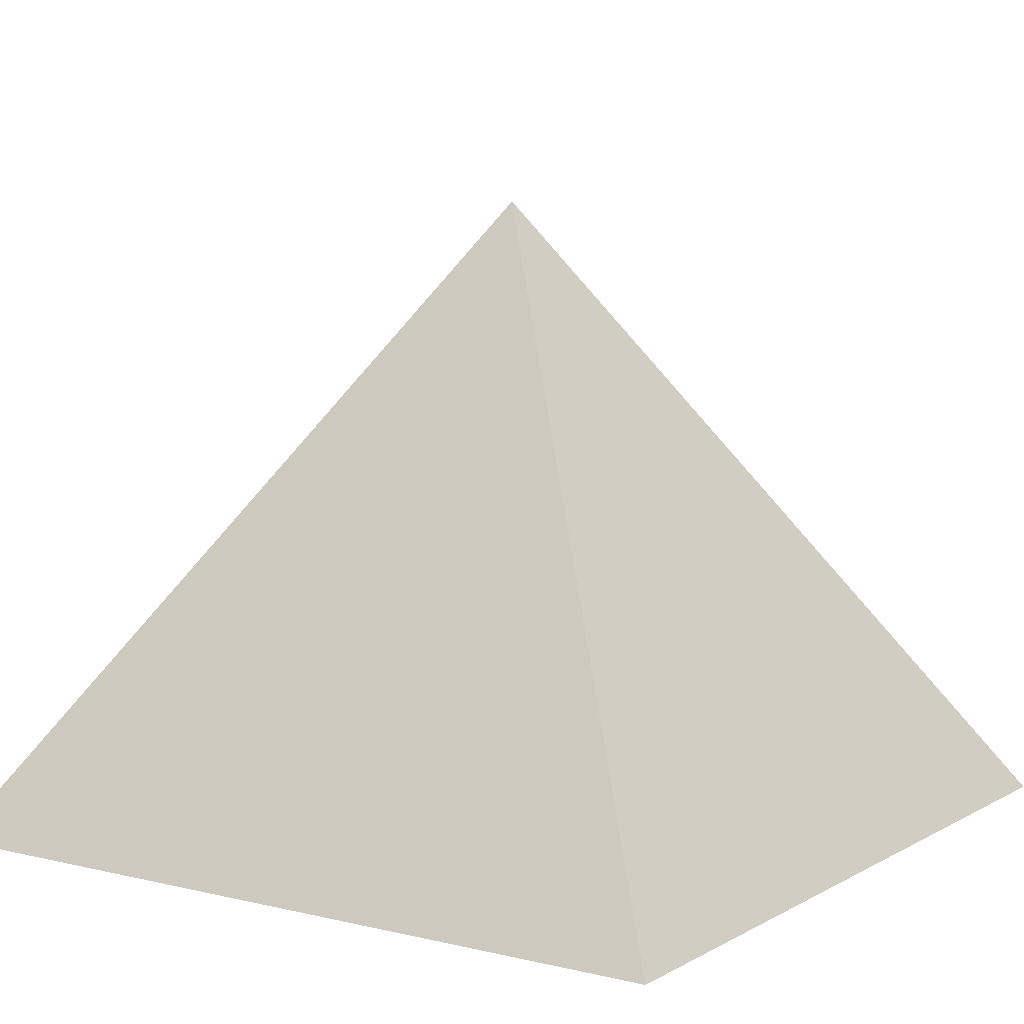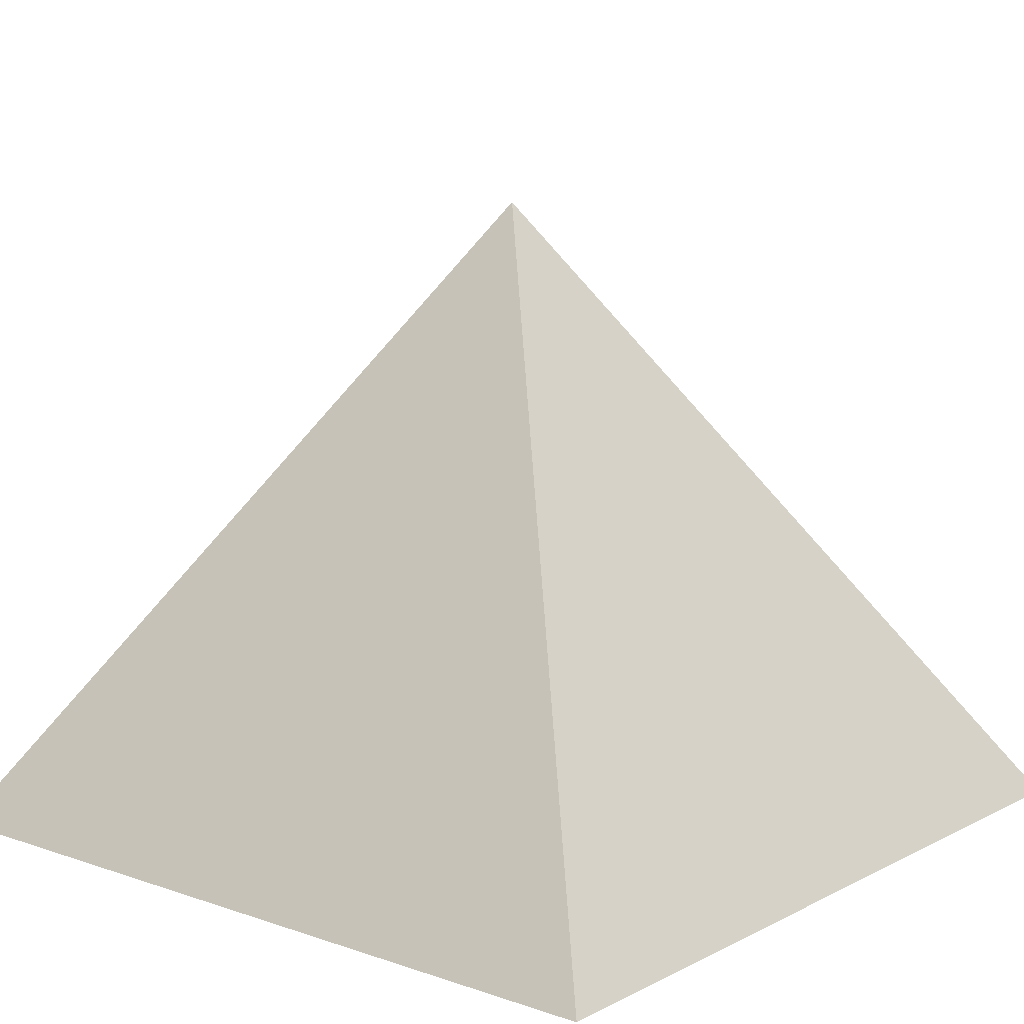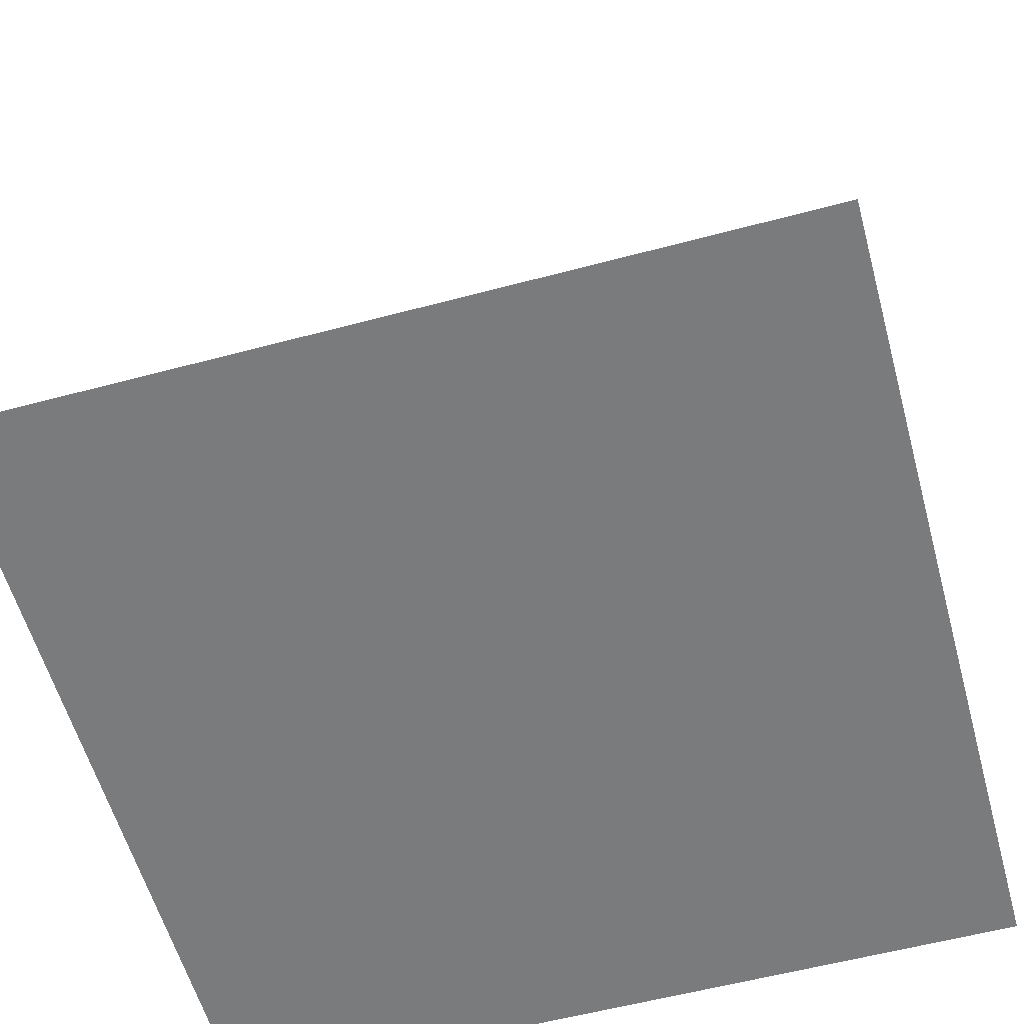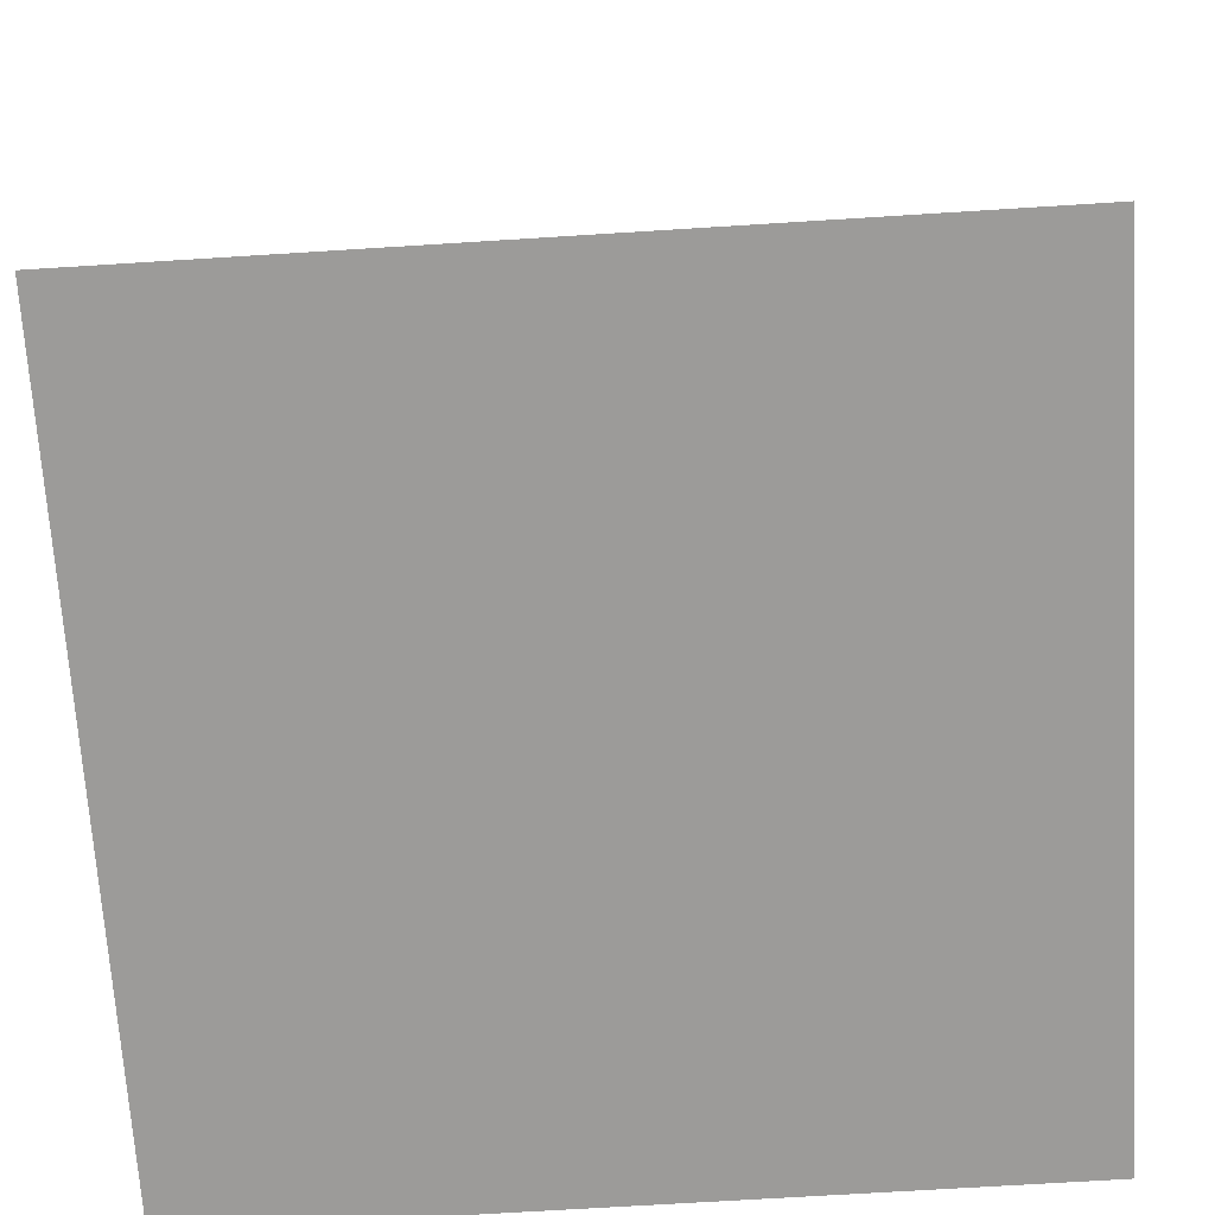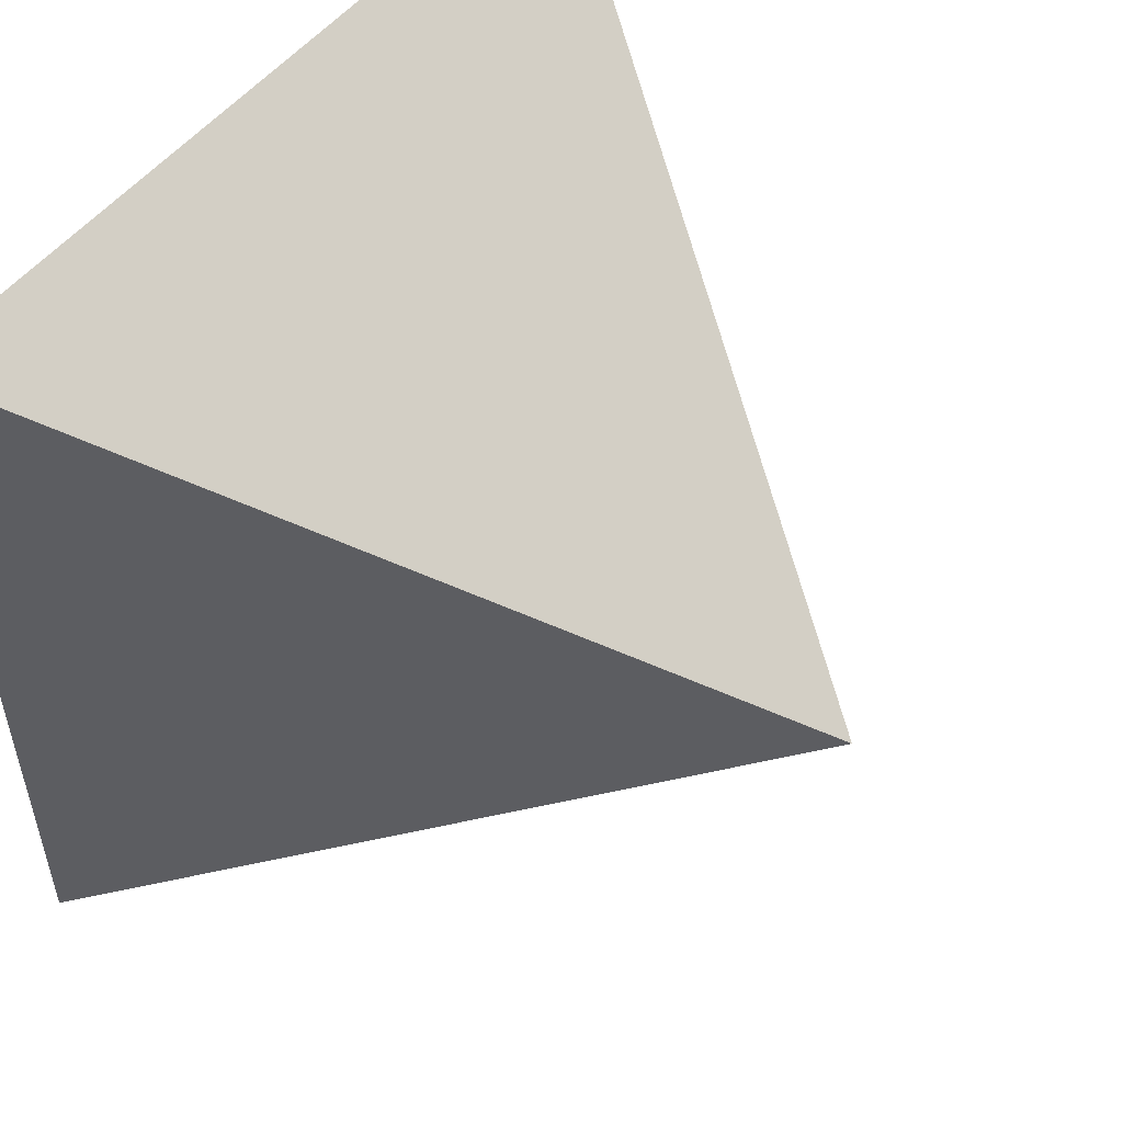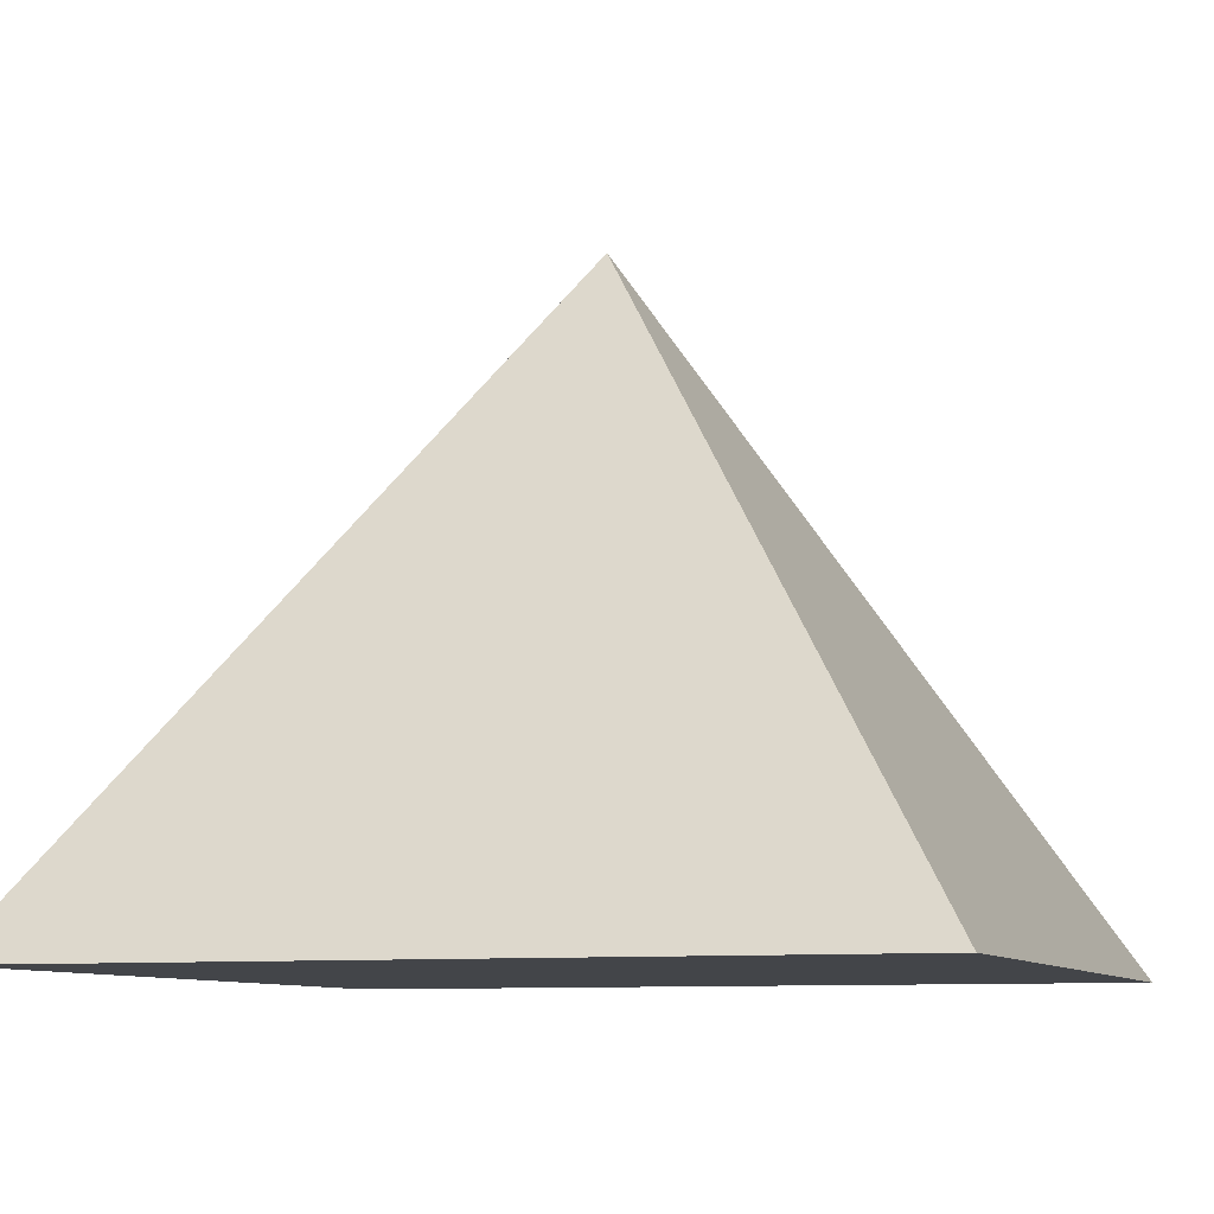
<metadata>
{"format":"obj","ext":"obj","renderer":"f3d","projection":"perspective","resolution":1024,"background":"white","views":[{"elev":7.6,"azim":33.9,"up":"+Y"},{"elev":11.4,"azim":39.6,"up":"+Y"},{"elev":-58.3,"azim":-74.6,"up":"+Y"},{"elev":-69.7,"azim":3.6,"up":"+Y"},{"elev":53.1,"azim":128.1,"up":"+Z"},{"elev":-8.9,"azim":108.9,"up":"+Y"}]}
</metadata>
<code>
o Obamium
v 15 -0.0155 1
v 8.004 11.02 7.996
v 8.004 11.02 8.004
v 15 -0.0155 15
v 7.996 11.02 7.996
v 7.996 11.02 8.004
v 8.004 11.02 7.996
v 7.996 11.02 7.996
v 7.996 11.02 8.004
v 8.004 11.02 8.004
v 1 -0.0155 15
v 1 -0.0155 1
v 15 -0.0155 1
v 15 -0.0155 15
v 15 -0.0155 15
v 8.004 11.02 8.004
v 7.996 11.02 8.004
v 1 -0.0155 15
v 8.004 11.02 7.996
v 7.996 11.02 7.996
v 1 -0.0155 15
v 7.996 11.02 8.004
v 7.996 11.02 7.996
v 1 -0.0155 1
v 8.004 11.02 8.004
v 8.004 11.02 7.996
v 15 -0.0155 1
v 8.004 11.02 7.996
v 8.004 11.02 8.004
v 15 -0.0155 15
v 7.996 11.02 7.996
v 7.996 11.02 8.004
v 1 -0.0155 1
v 7.996 11.02 7.996
v 8.004 11.02 7.996
v 15 -0.0155 1
v 7.996 11.02 8.004
v 8.004 11.02 8.004
f 2 4 1
f 2 6 3
f 8 10 7
f 12 14 11
f 16 18 15
f 16 20 17
f 22 24 21
f 22 26 23
f 28 30 27
f 28 32 29
f 34 36 33
f 34 38 35
f 2 3 4
f 2 5 6
f 8 9 10
f 12 13 14
f 16 17 18
f 16 19 20
f 22 23 24
f 22 25 26
f 28 29 30
f 28 31 32
f 34 35 36
f 34 37 38

</code>
